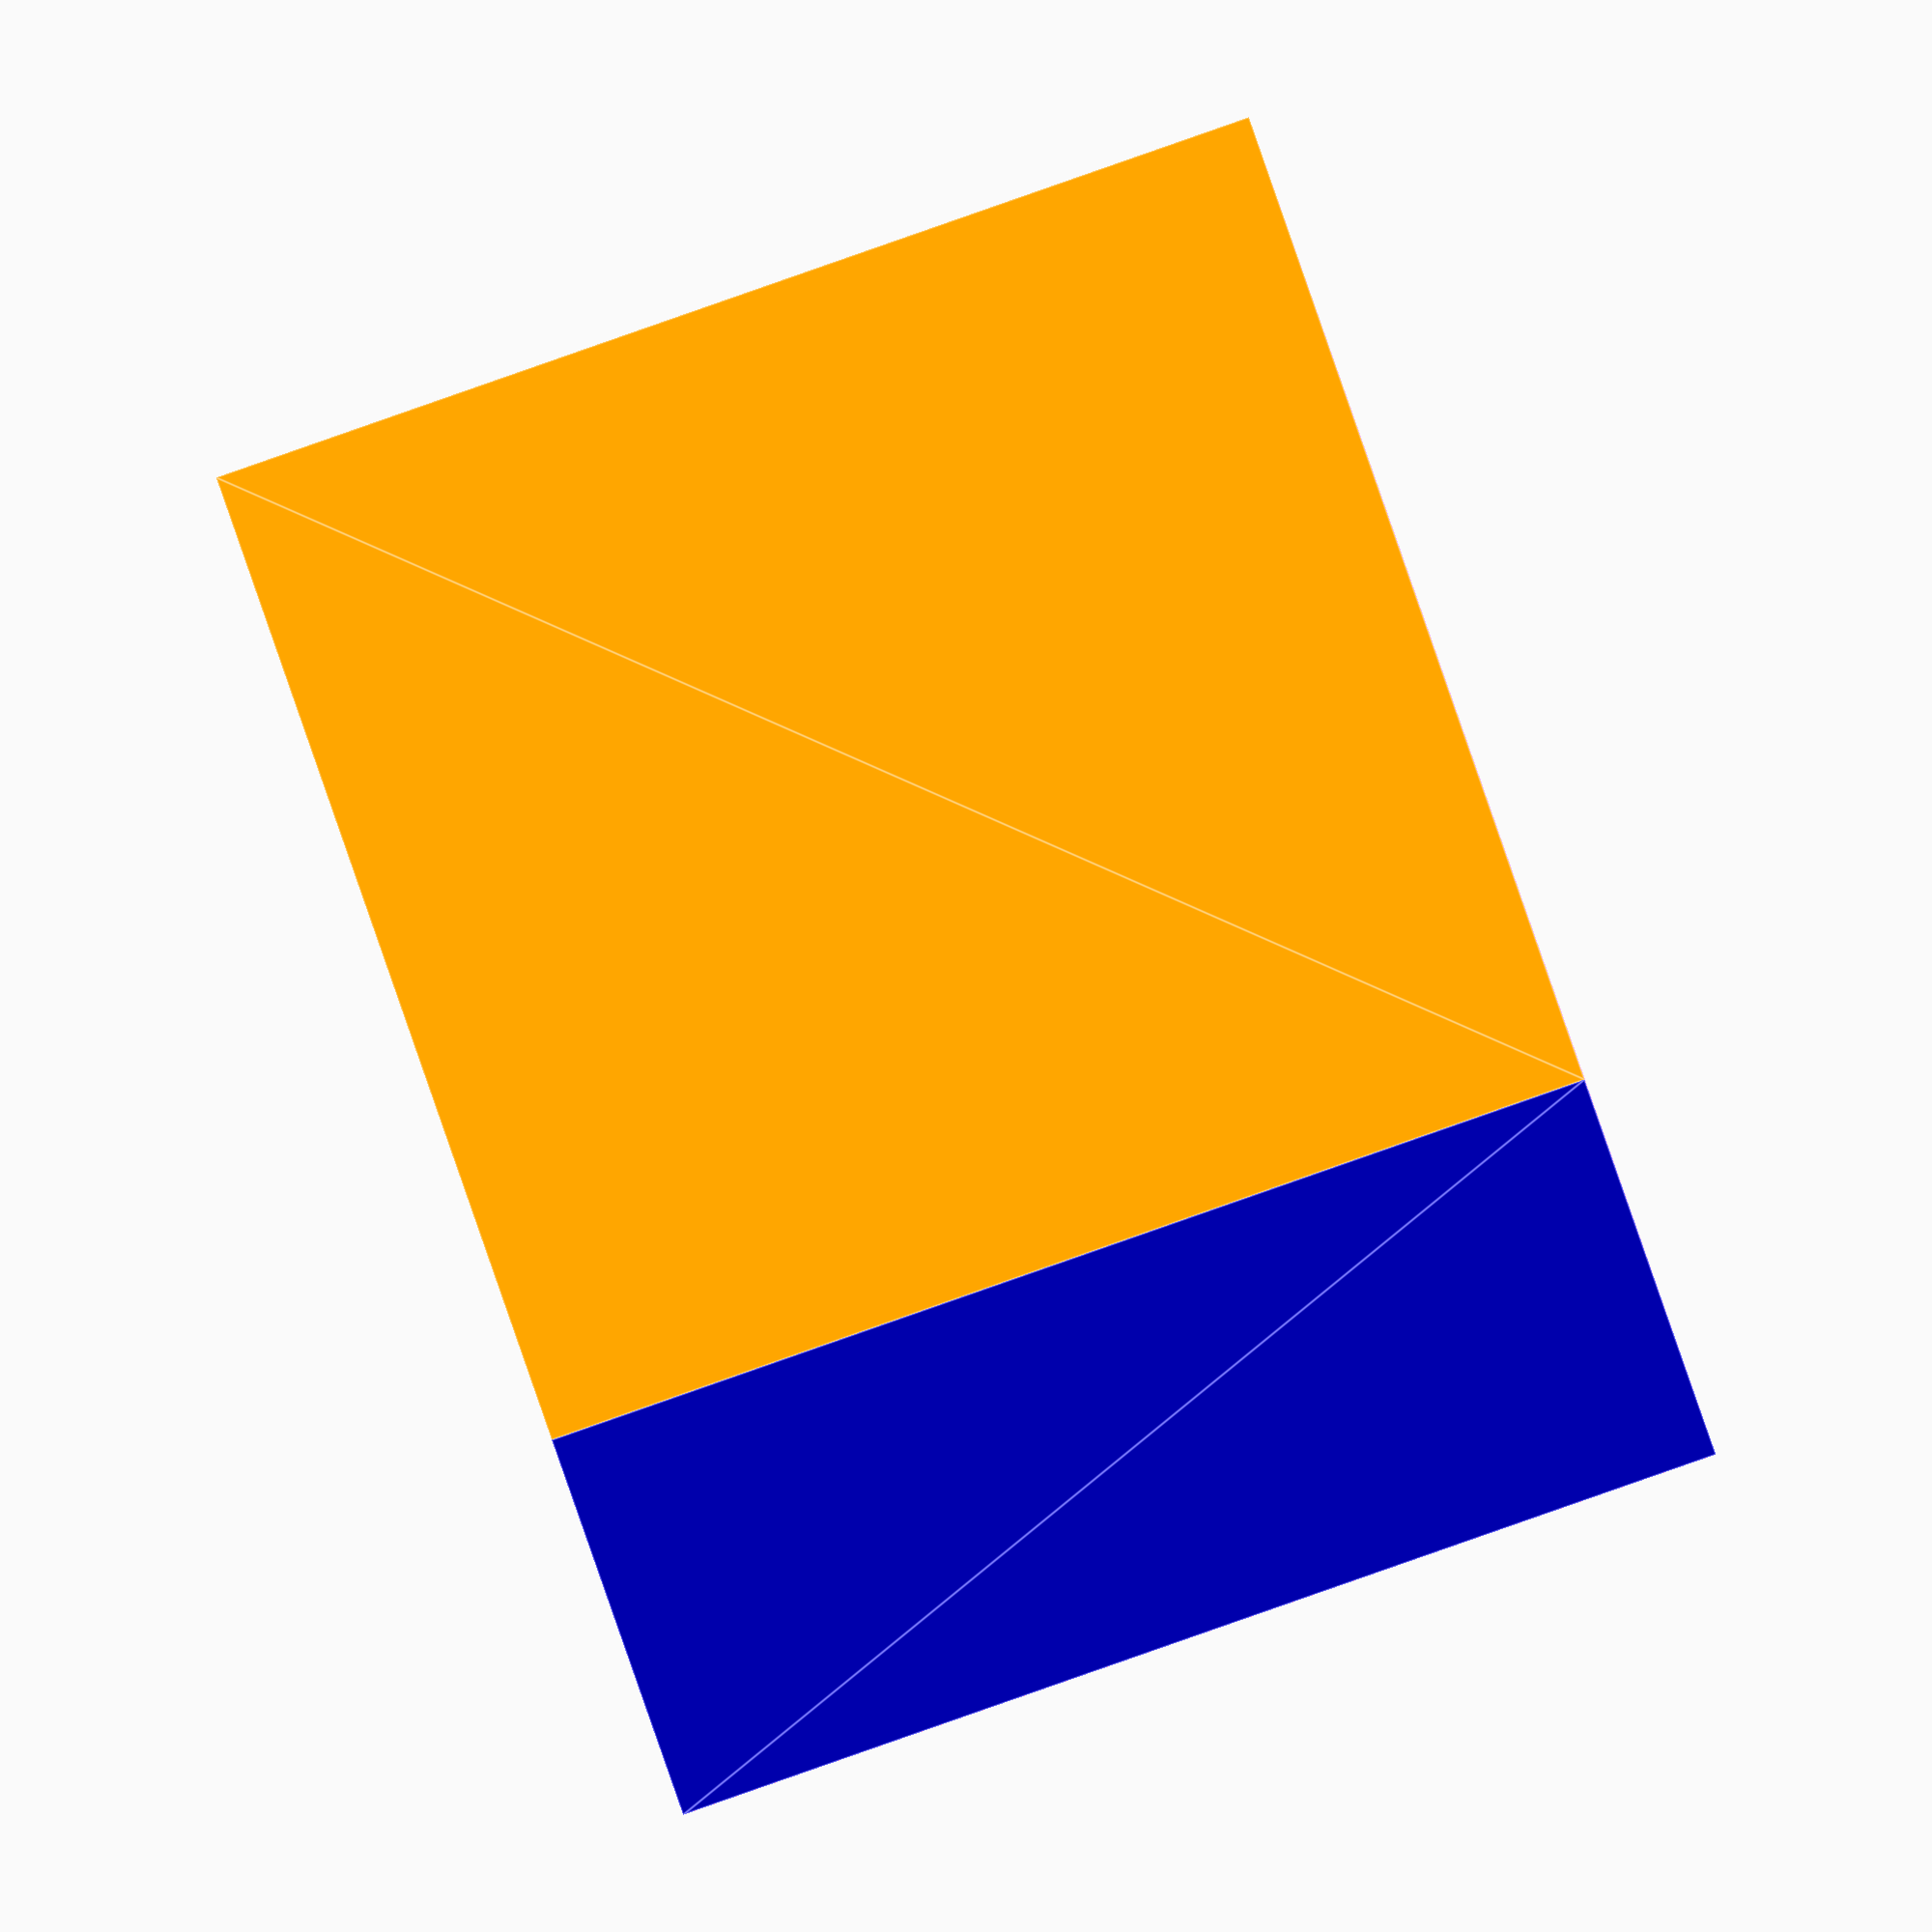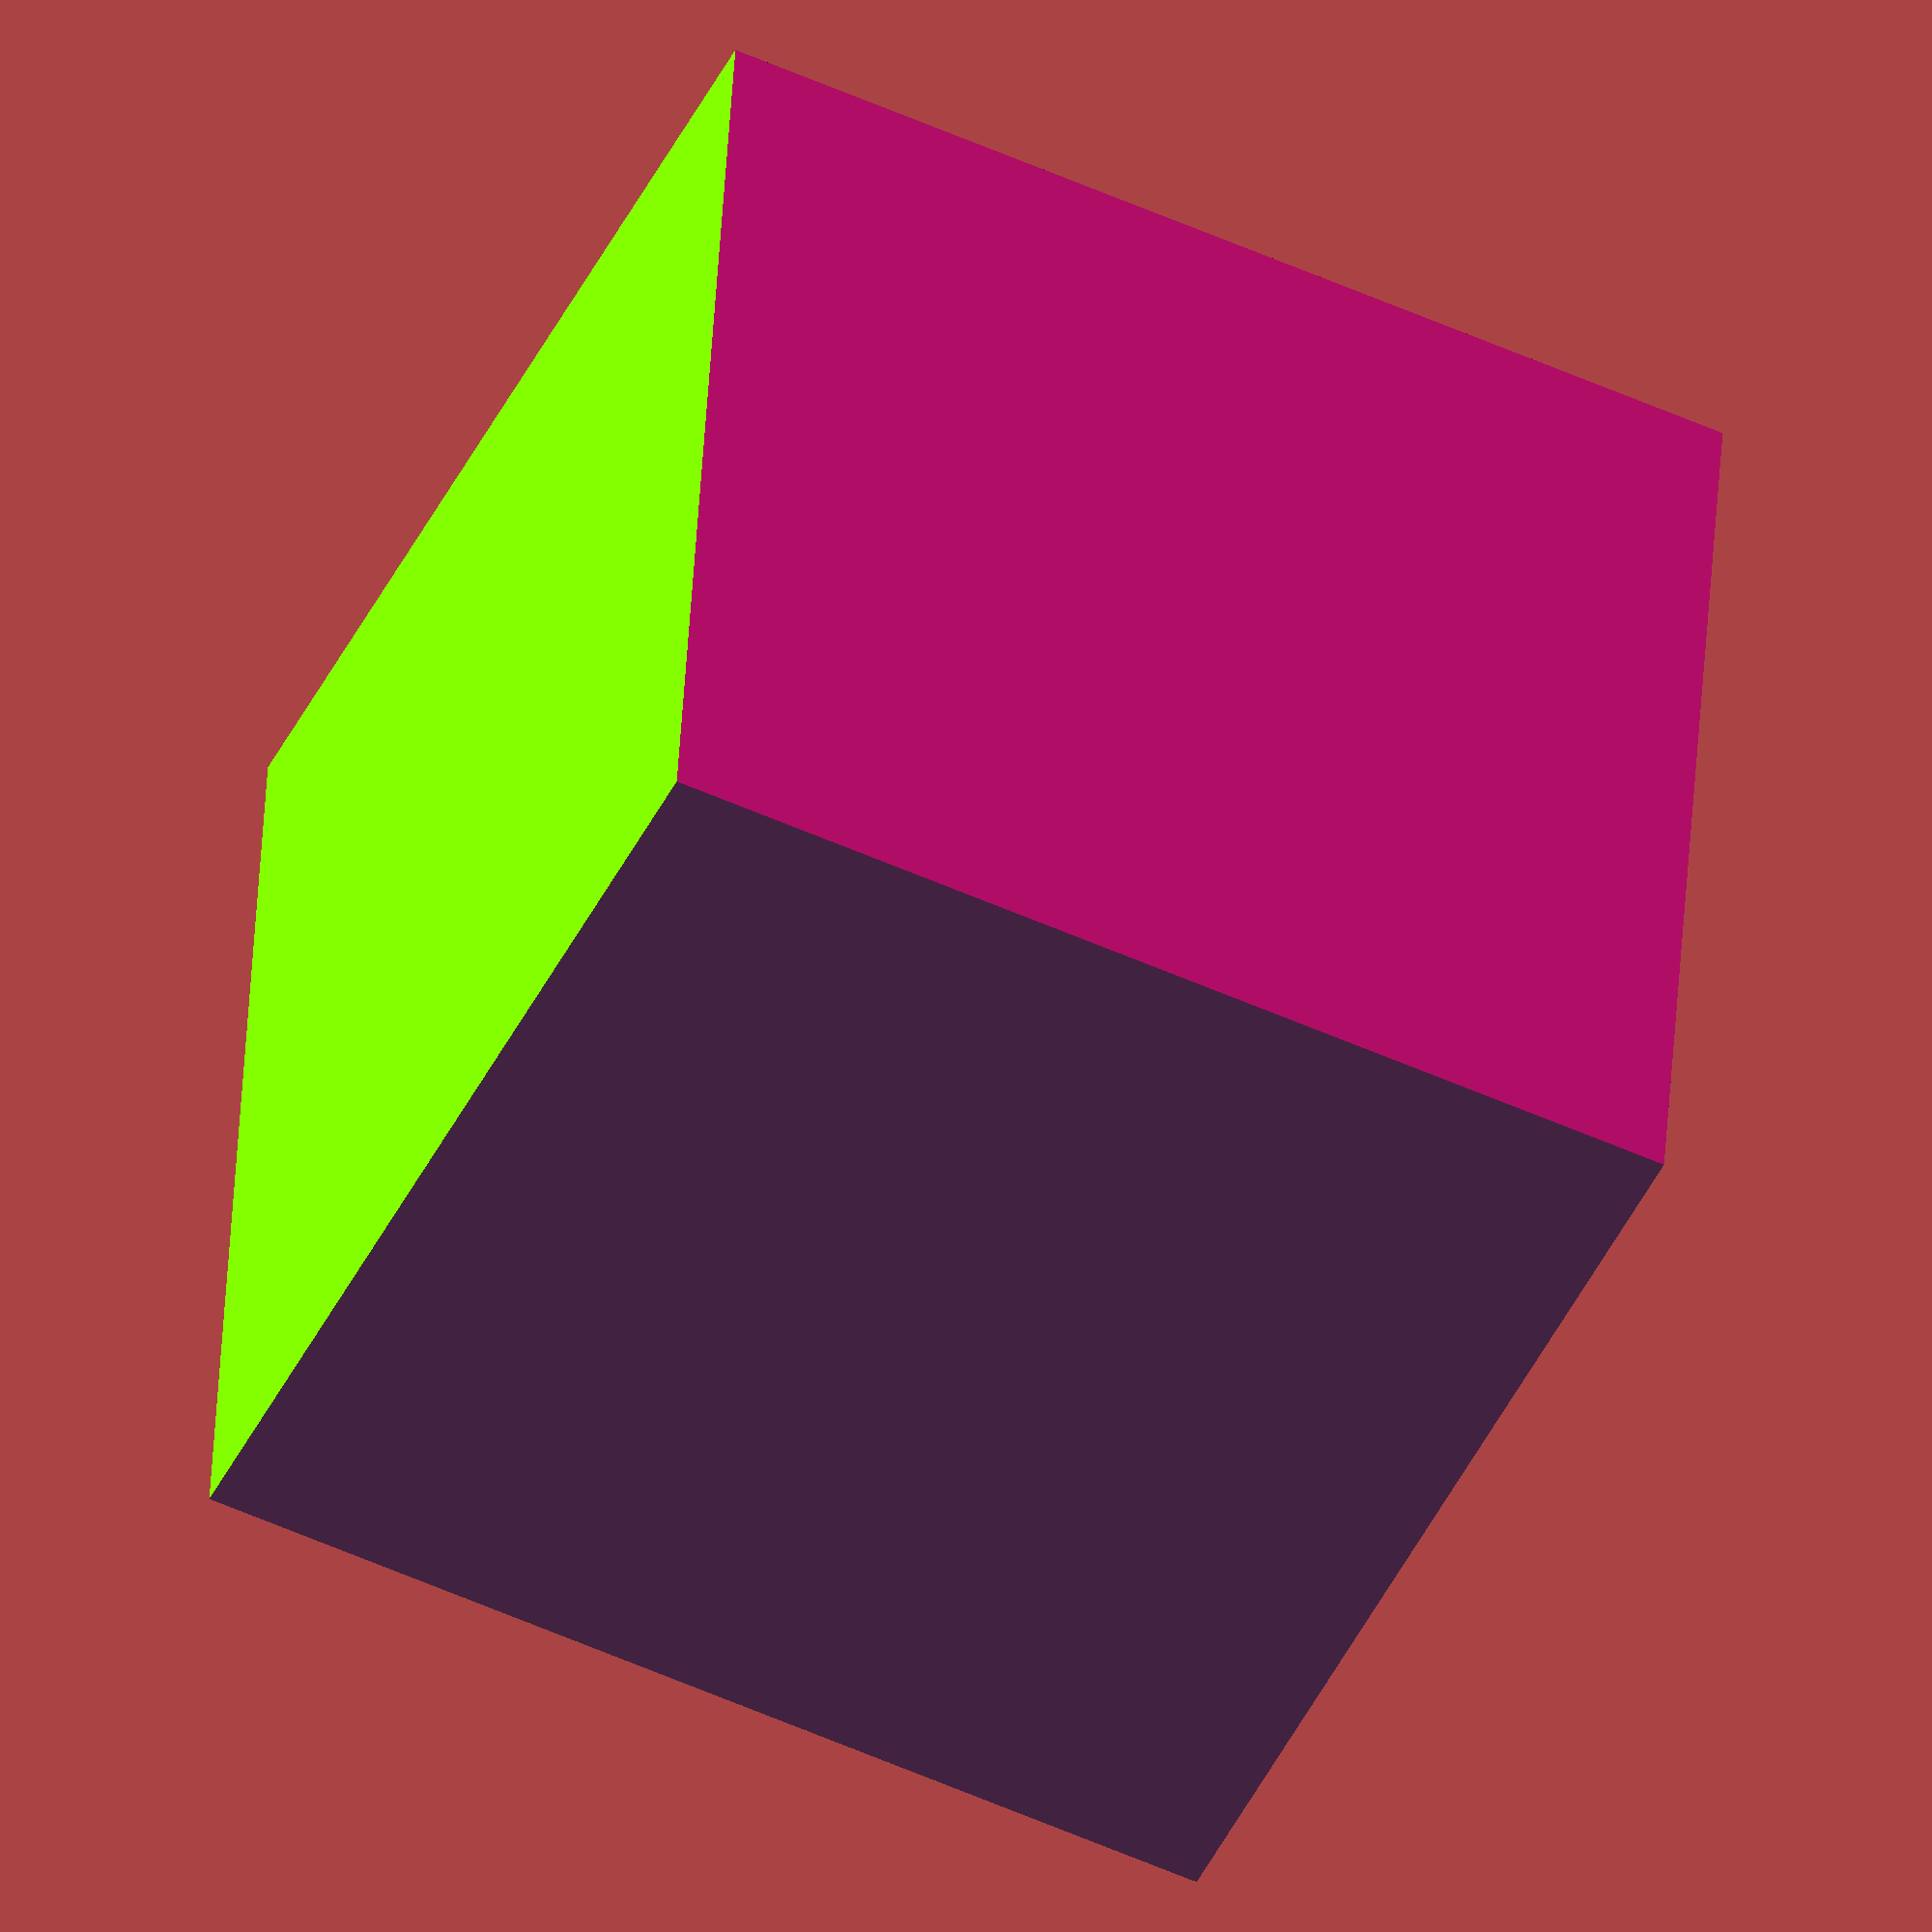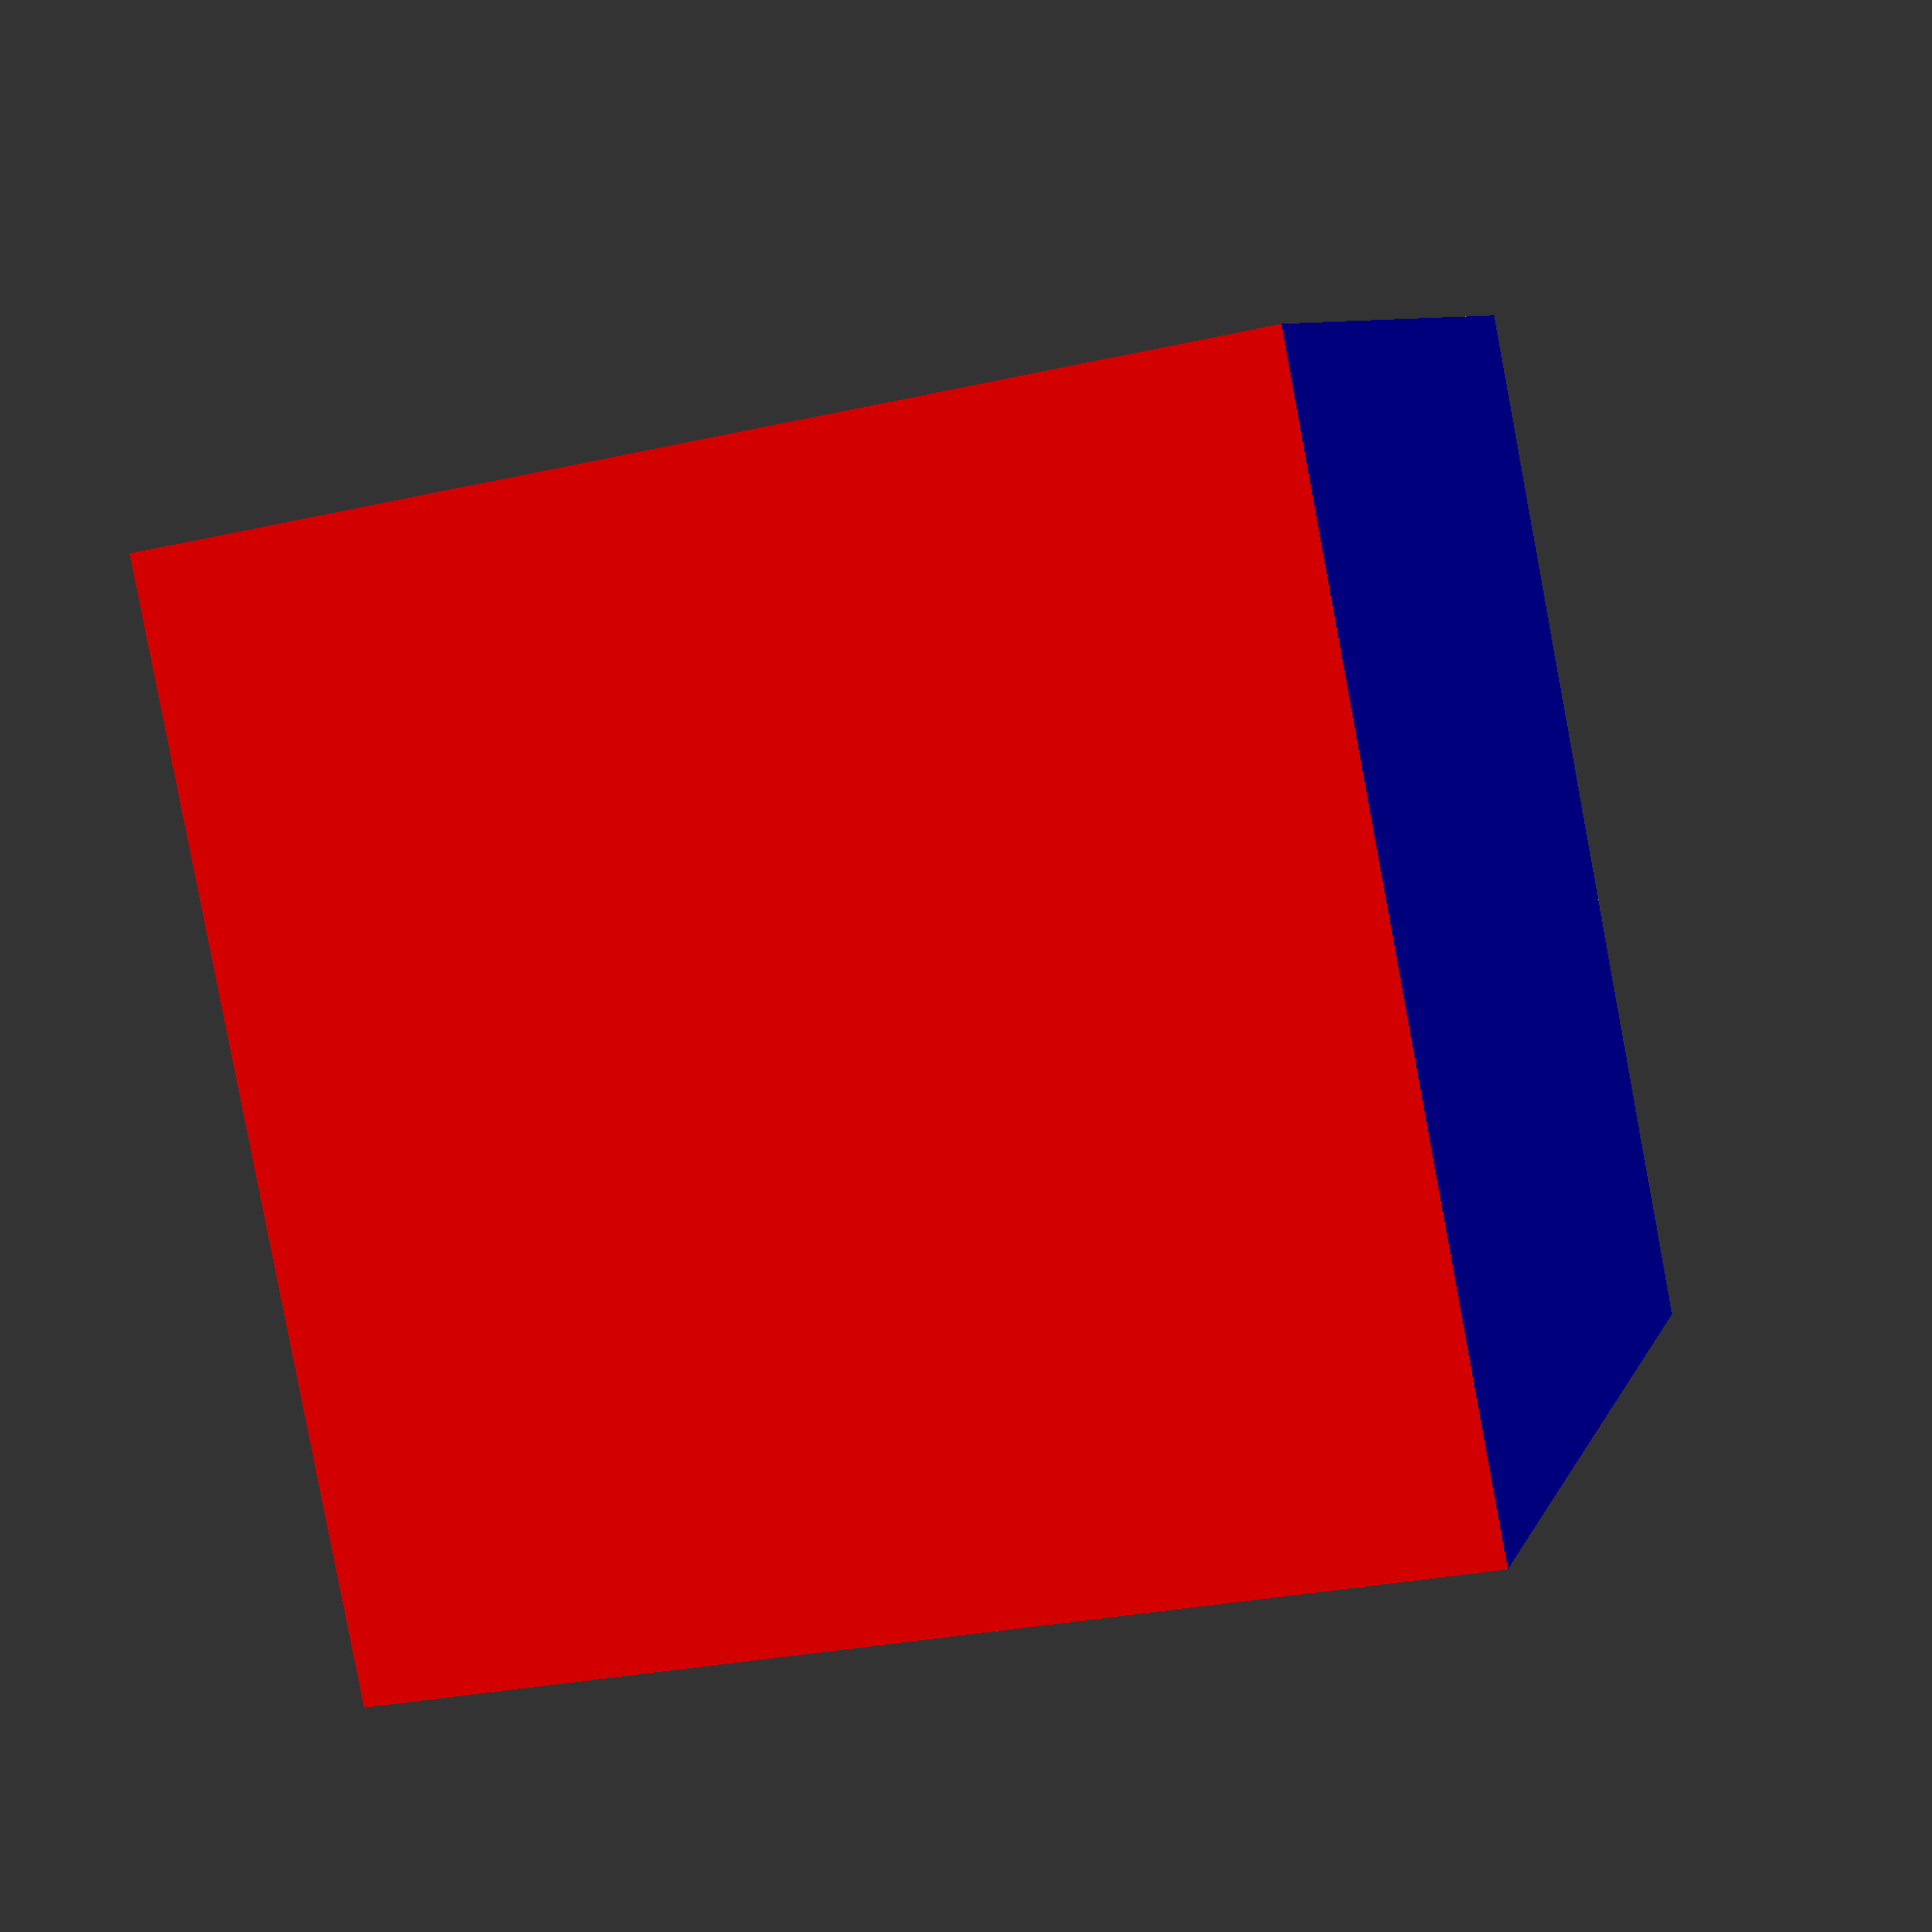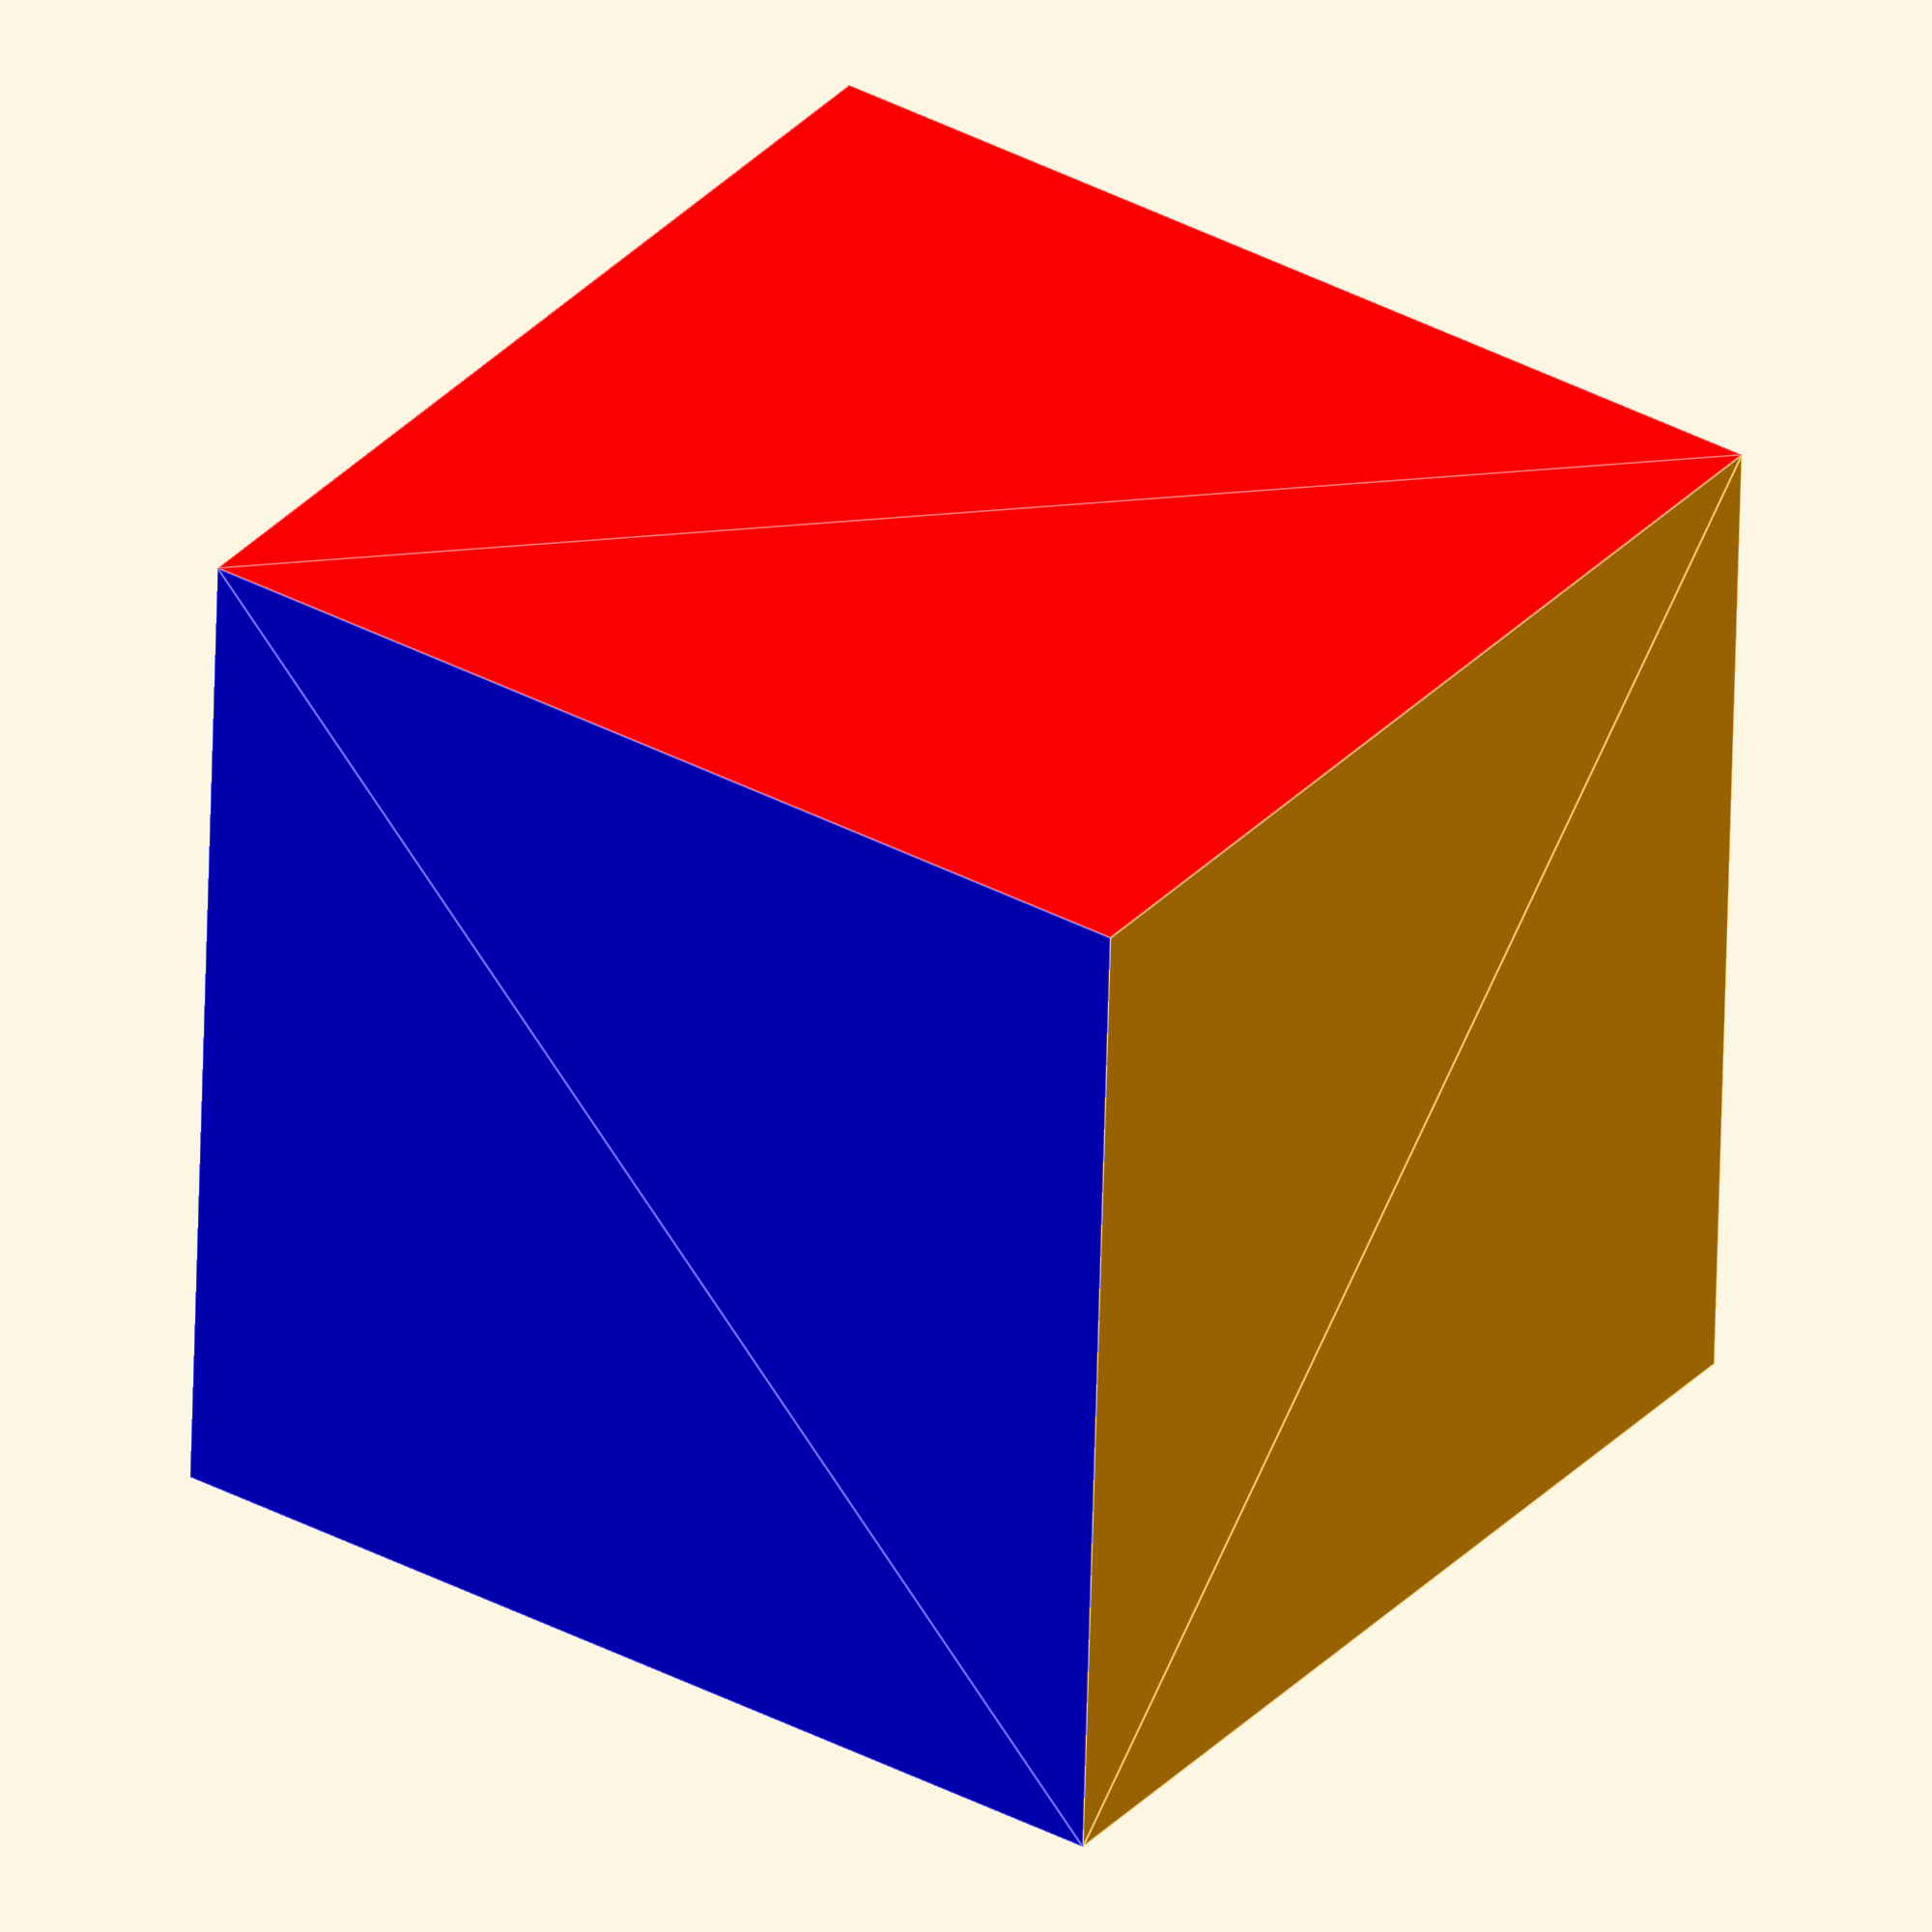
<openscad>
face_1_points = [
  [0,10,0],[0,0,0],[0,0,10], // Triangle 1 / 2
  [0,10,10],[0,10,0],[0,0,10],
];
face_1_faces = [
  [0,1,2], // Triangle 1 / 2
  [3,4,5],
];

face_2_points = [
  [10,0,10],[10,0,0],[10,10,0], // Triangle 1 / 2
  [10,0,10],[10,10,0],[10,10,10],
];
face_2_faces = [
  [0,1,2], // Triangle 1 / 2
  [3,4,5],
];

face_3_points = [
  [0,0,0],[10,0,0],[10,0,10], // Triangle 1 / 2
  [0,0,10],[0,0,0],[10,0,10],
];
face_3_faces = [
  [0,1,2], // Triangle 1 / 2
  [3,4,5],
];

face_4_points = [
  [10,10,10],[10,10,0],[0,10,0], // Triangle 1 / 2
  [10,10,10],[0,10,0],[0,10,10],
];
face_4_faces = [
  [0,1,2], // Triangle 1 / 2
  [3,4,5],
];

face_5_points = [
  [0,0,0],[0,10,0],[10,10,0], // Triangle 1 / 2
  [10,0,0],[0,0,0],[10,10,0],
];
face_5_faces = [
  [0,1,2], // Triangle 1 / 2
  [3,4,5],
];

face_6_points = [
  [10,10,10],[0,10,10],[0,0,10], // Triangle 1 / 2
  [10,10,10],[0,0,10],[10,0,10],
];
face_6_faces = [
  [0,1,2], // Triangle 1 / 2
  [3,4,5],
];

module crazy_colors() {
color("Violet")
polyhedron(face_1_points, face_1_faces);
color("red")
polyhedron(face_2_points, face_2_faces);
color("blue")
polyhedron(face_3_points, face_3_faces);
color("LawnGreen")
polyhedron(face_4_points, face_4_faces);
color("Orange")
polyhedron(face_5_points, face_5_faces);
color("DeepPink")
polyhedron(face_6_points, face_6_faces);
}
function add_offset(vec,ofs) = [for (x=vec) x + [ofs,ofs,ofs]];
module solid_object() {
  tmp1_points = face_1_points;
  tmp1_faces =  face_1_faces;

  tmp2_points = concat(tmp1_points, face_2_points);
  tmp2_faces =  concat(tmp1_faces,add_offset(face_2_faces,len(tmp1_points)));

  tmp3_points = concat(tmp2_points, face_3_points);
  tmp3_faces =  concat(tmp2_faces,add_offset(face_3_faces,len(tmp2_points)));

  tmp4_points = concat(tmp3_points, face_4_points);
  tmp4_faces =  concat(tmp3_faces,add_offset(face_4_faces,len(tmp3_points)));

  tmp5_points = concat(tmp4_points, face_5_points);
  tmp5_faces =  concat(tmp4_faces,add_offset(face_5_faces,len(tmp4_points)));

  tmp6_points = concat(tmp5_points, face_6_points);
  tmp6_faces =  concat(tmp5_faces,add_offset(face_6_faces,len(tmp5_points)));

  polyhedron (tmp6_points, tmp6_faces);
}


if ($preview) {;
  crazy_colors();
} else {
  solid_object();
}

</openscad>
<views>
elev=20.2 azim=18.0 roll=186.9 proj=o view=edges
elev=226.5 azim=93.4 roll=205.3 proj=o view=wireframe
elev=265.0 azim=254.1 roll=349.3 proj=p view=solid
elev=144.2 azim=87.5 roll=54.7 proj=o view=edges
</views>
